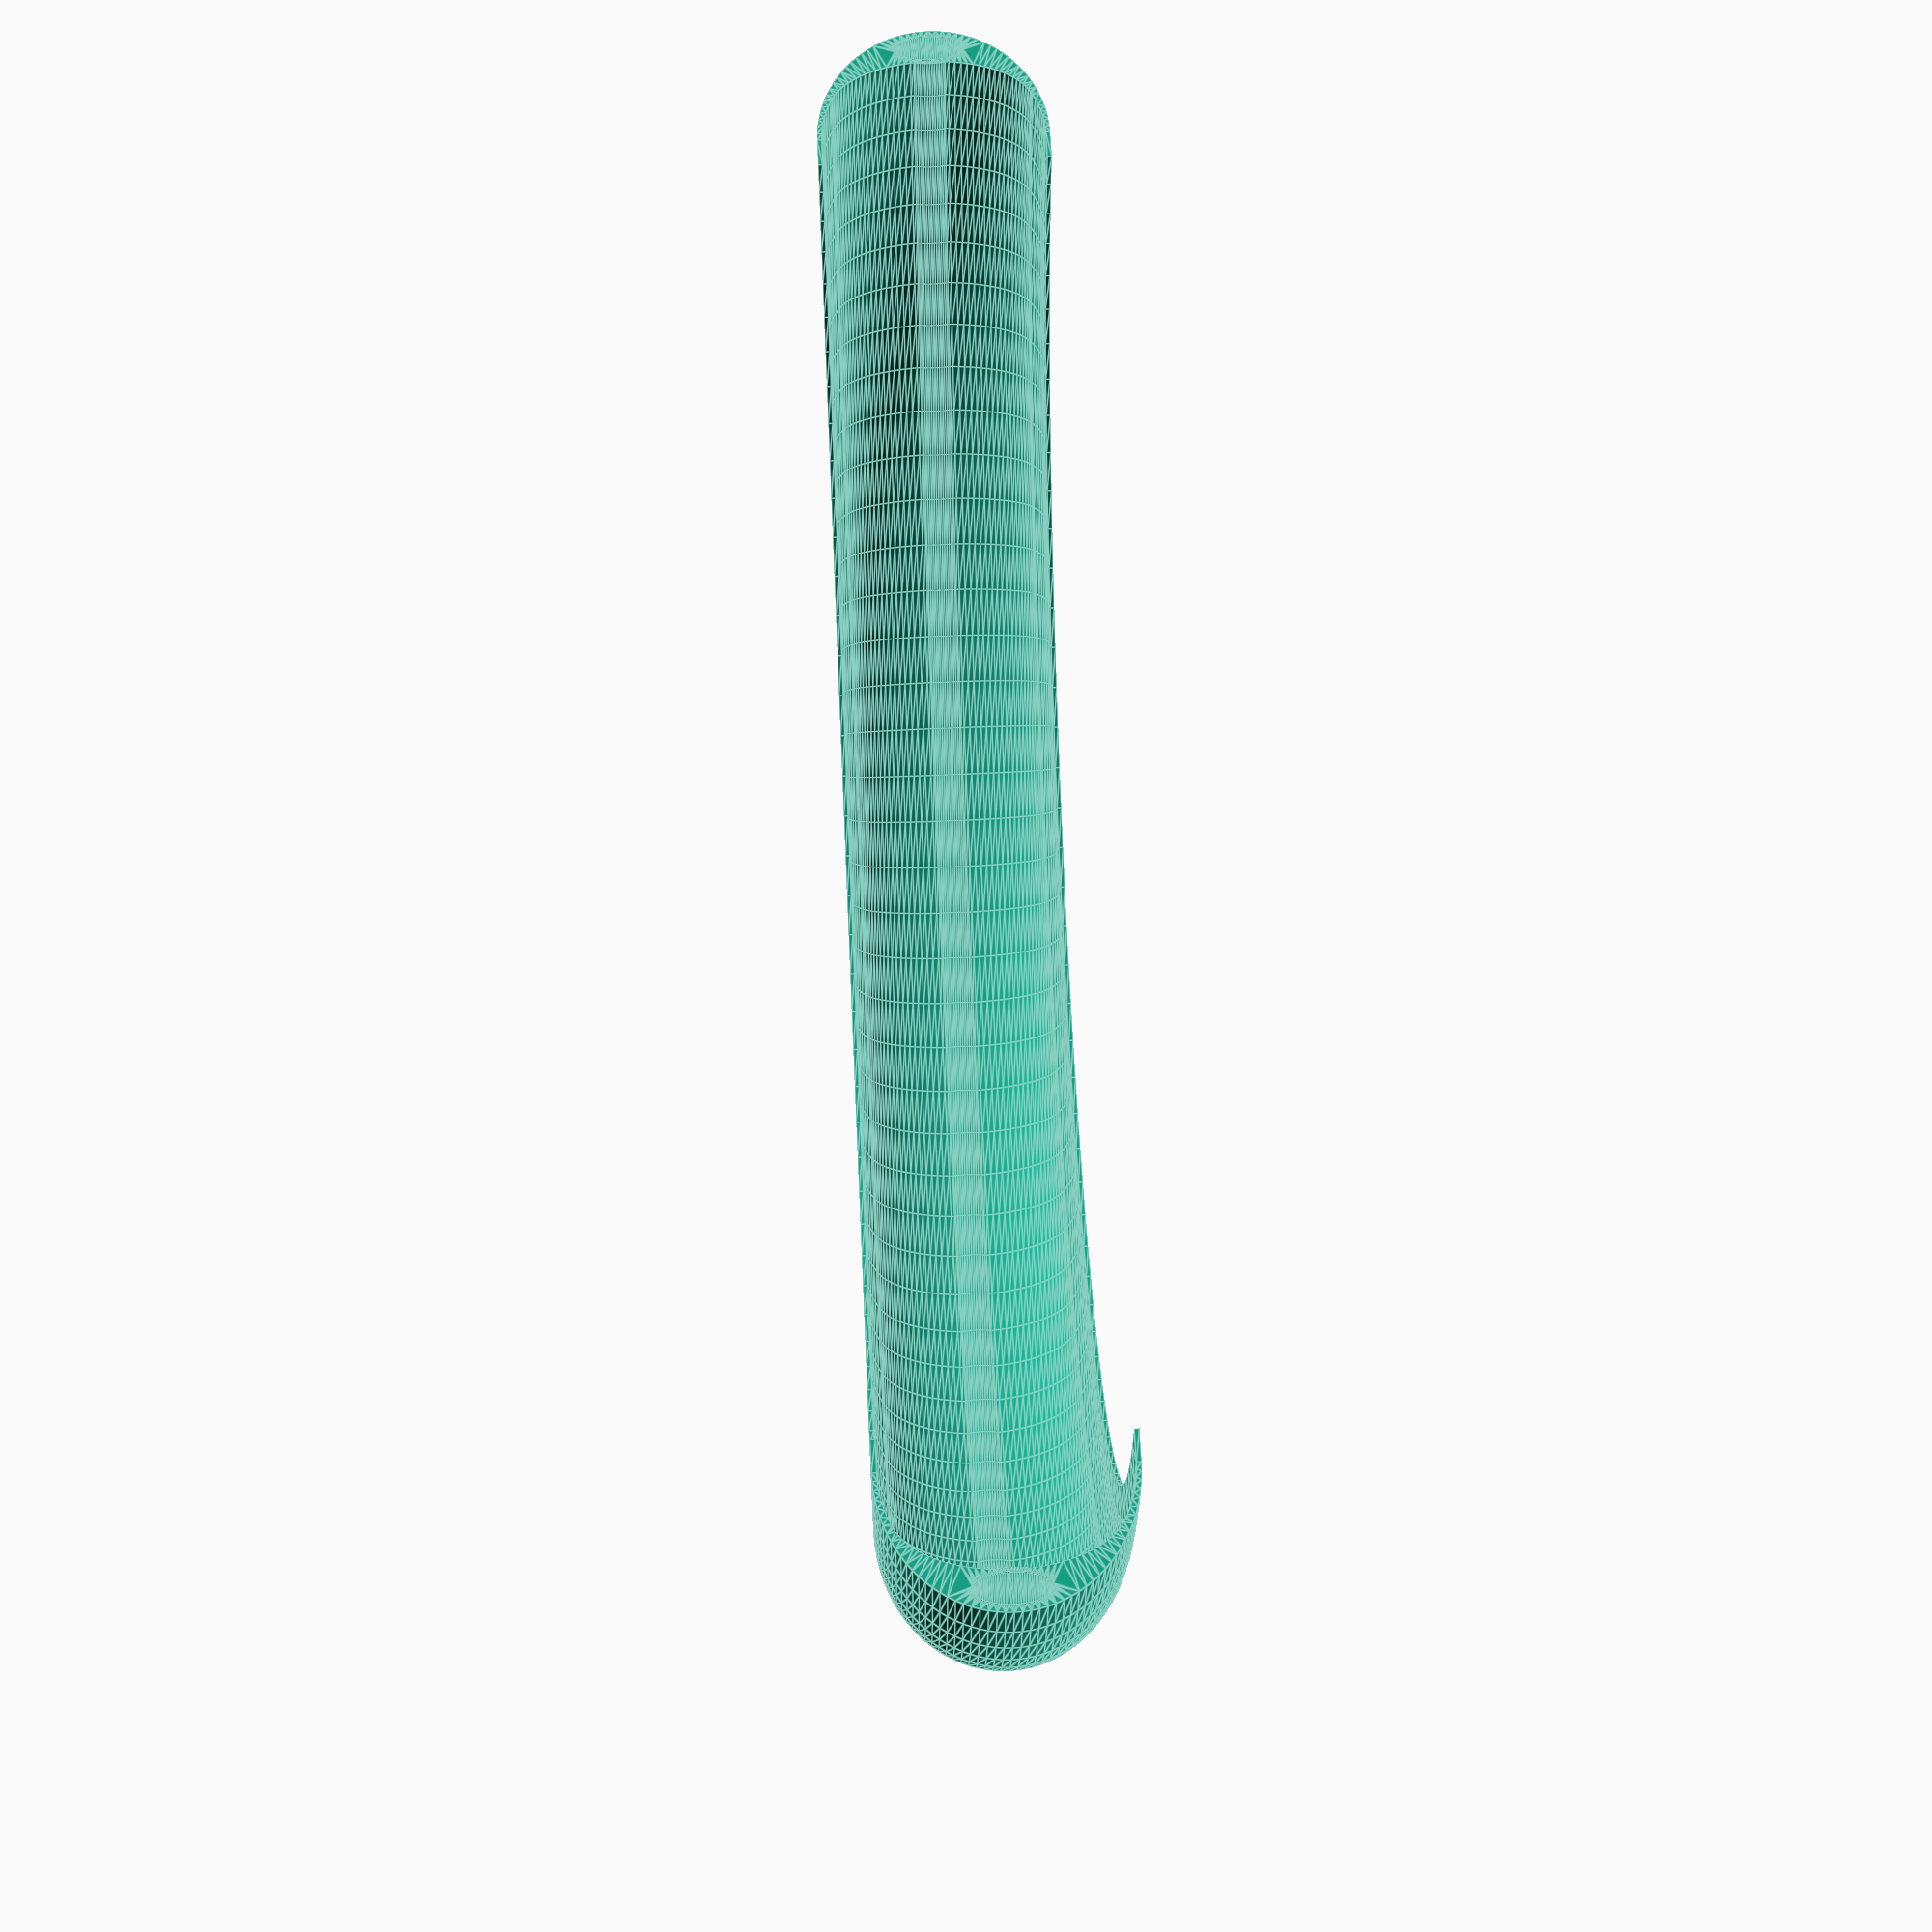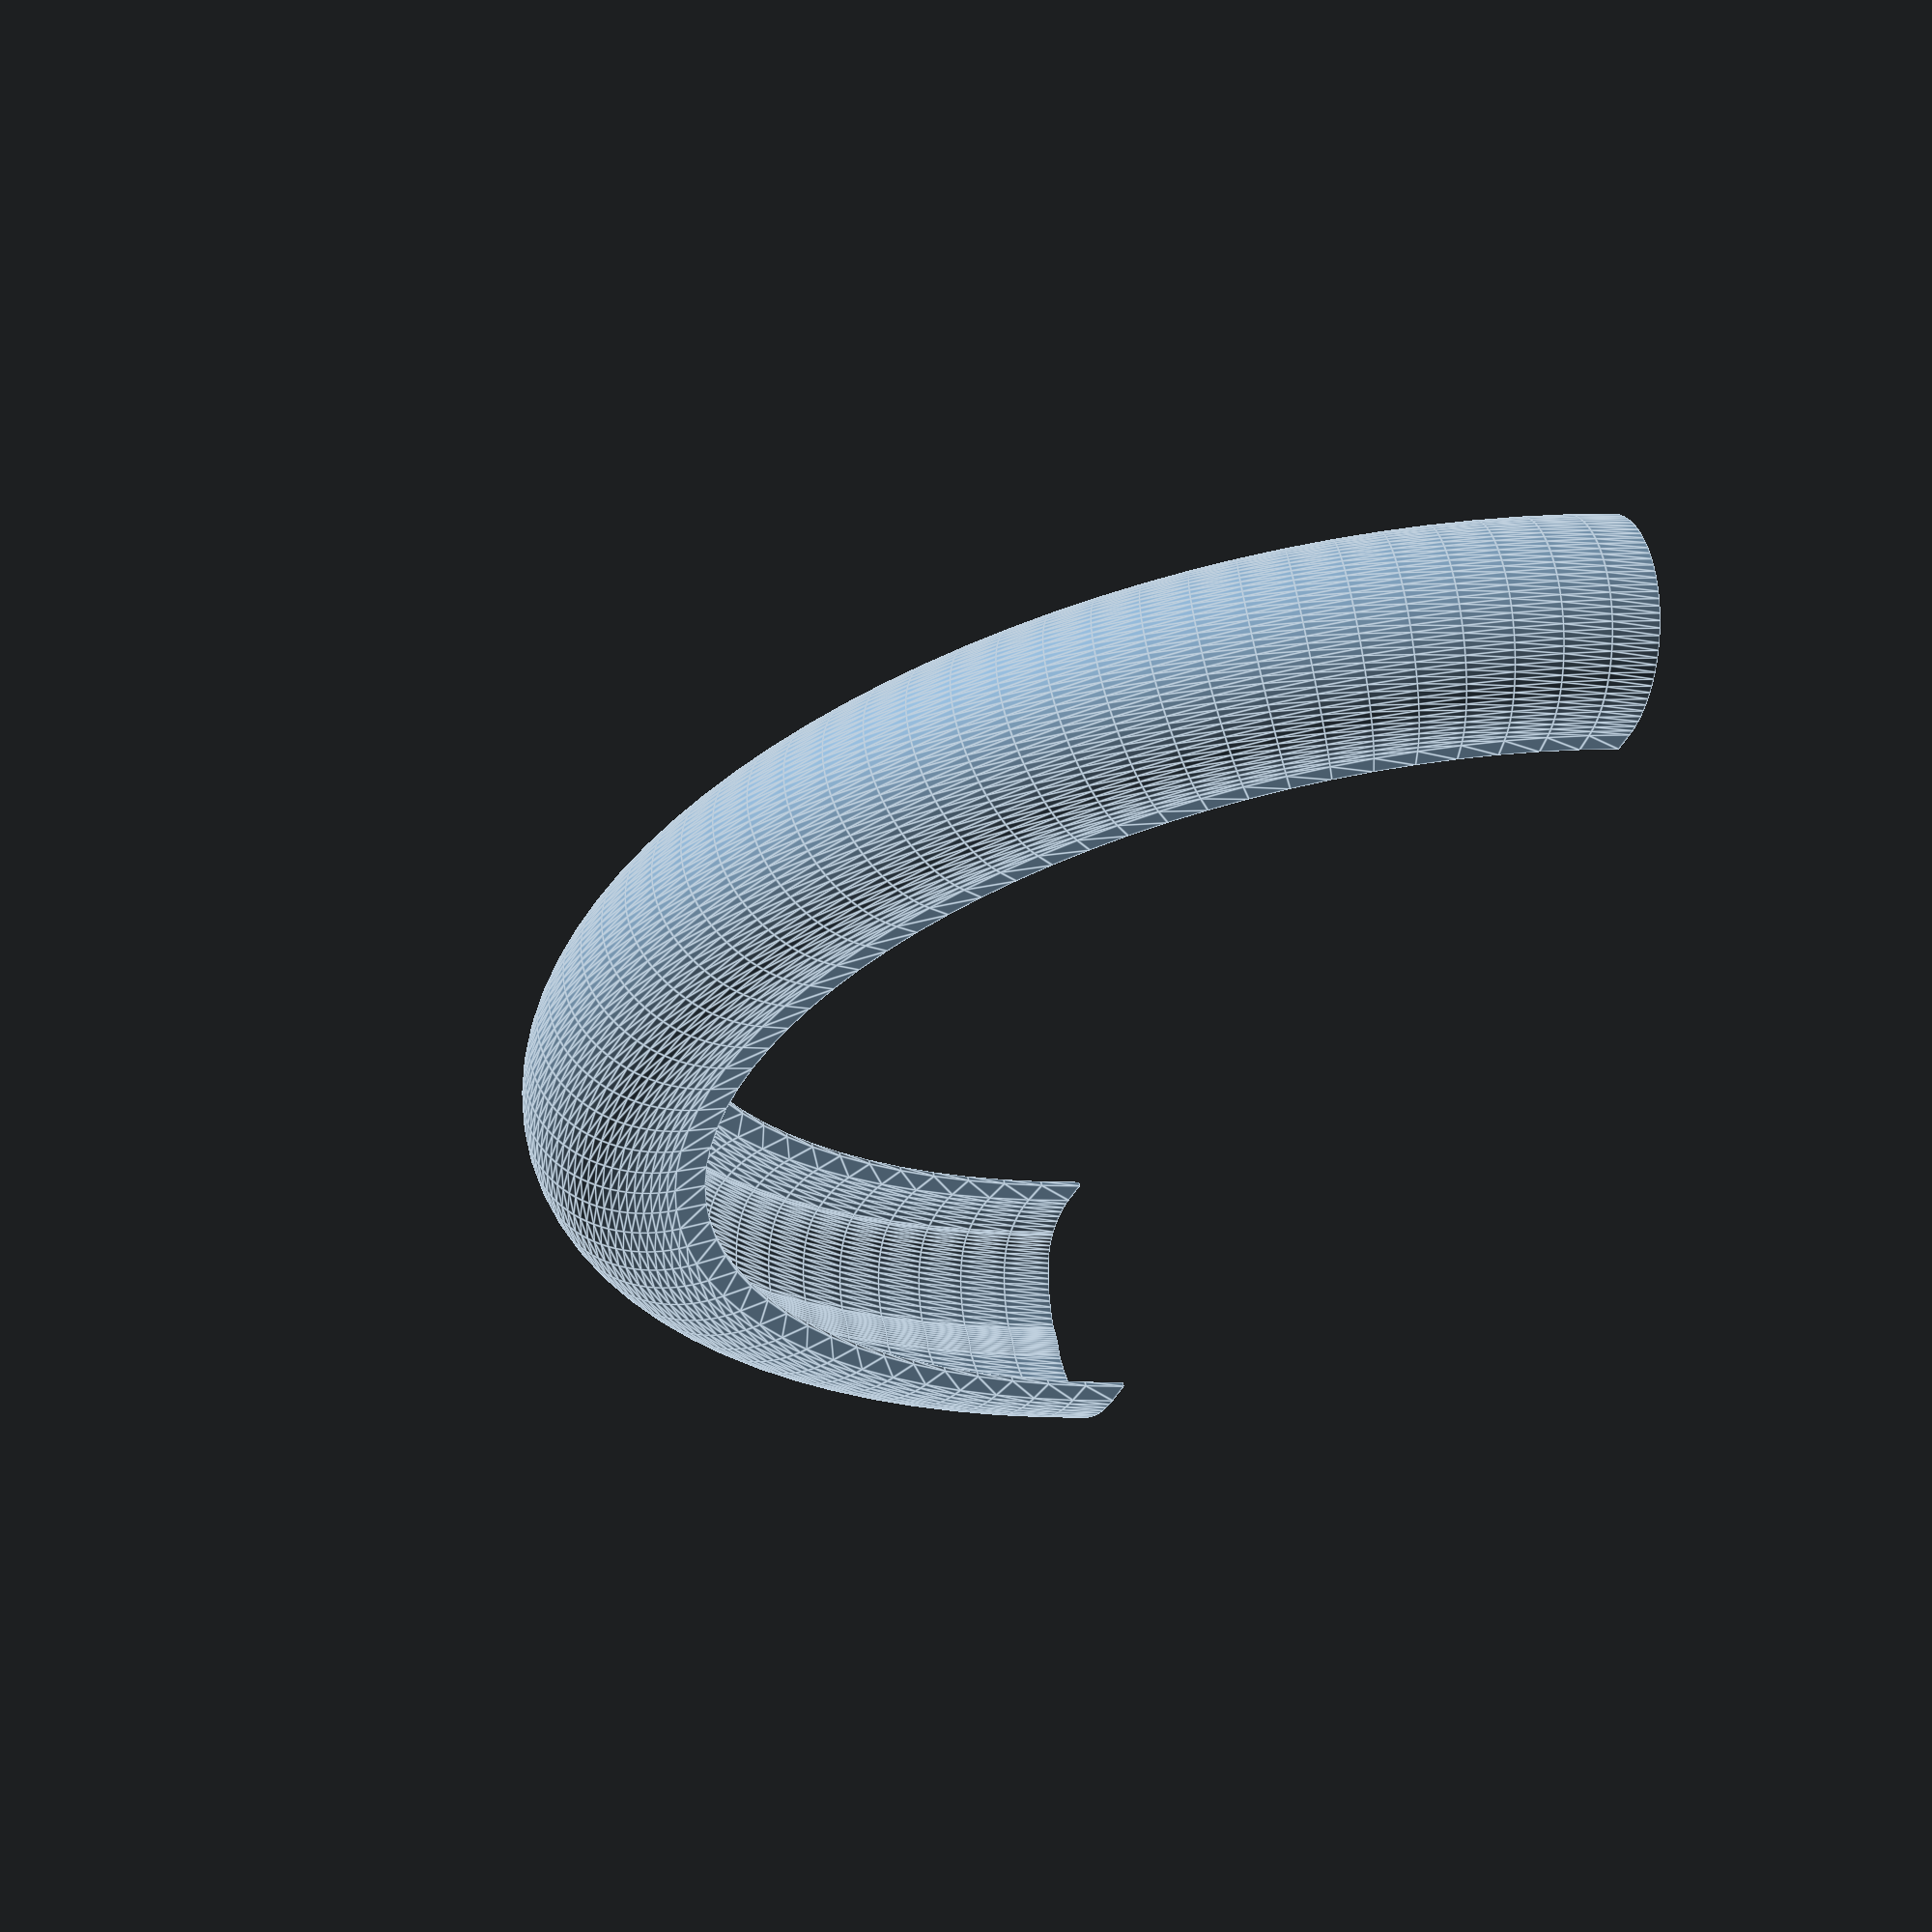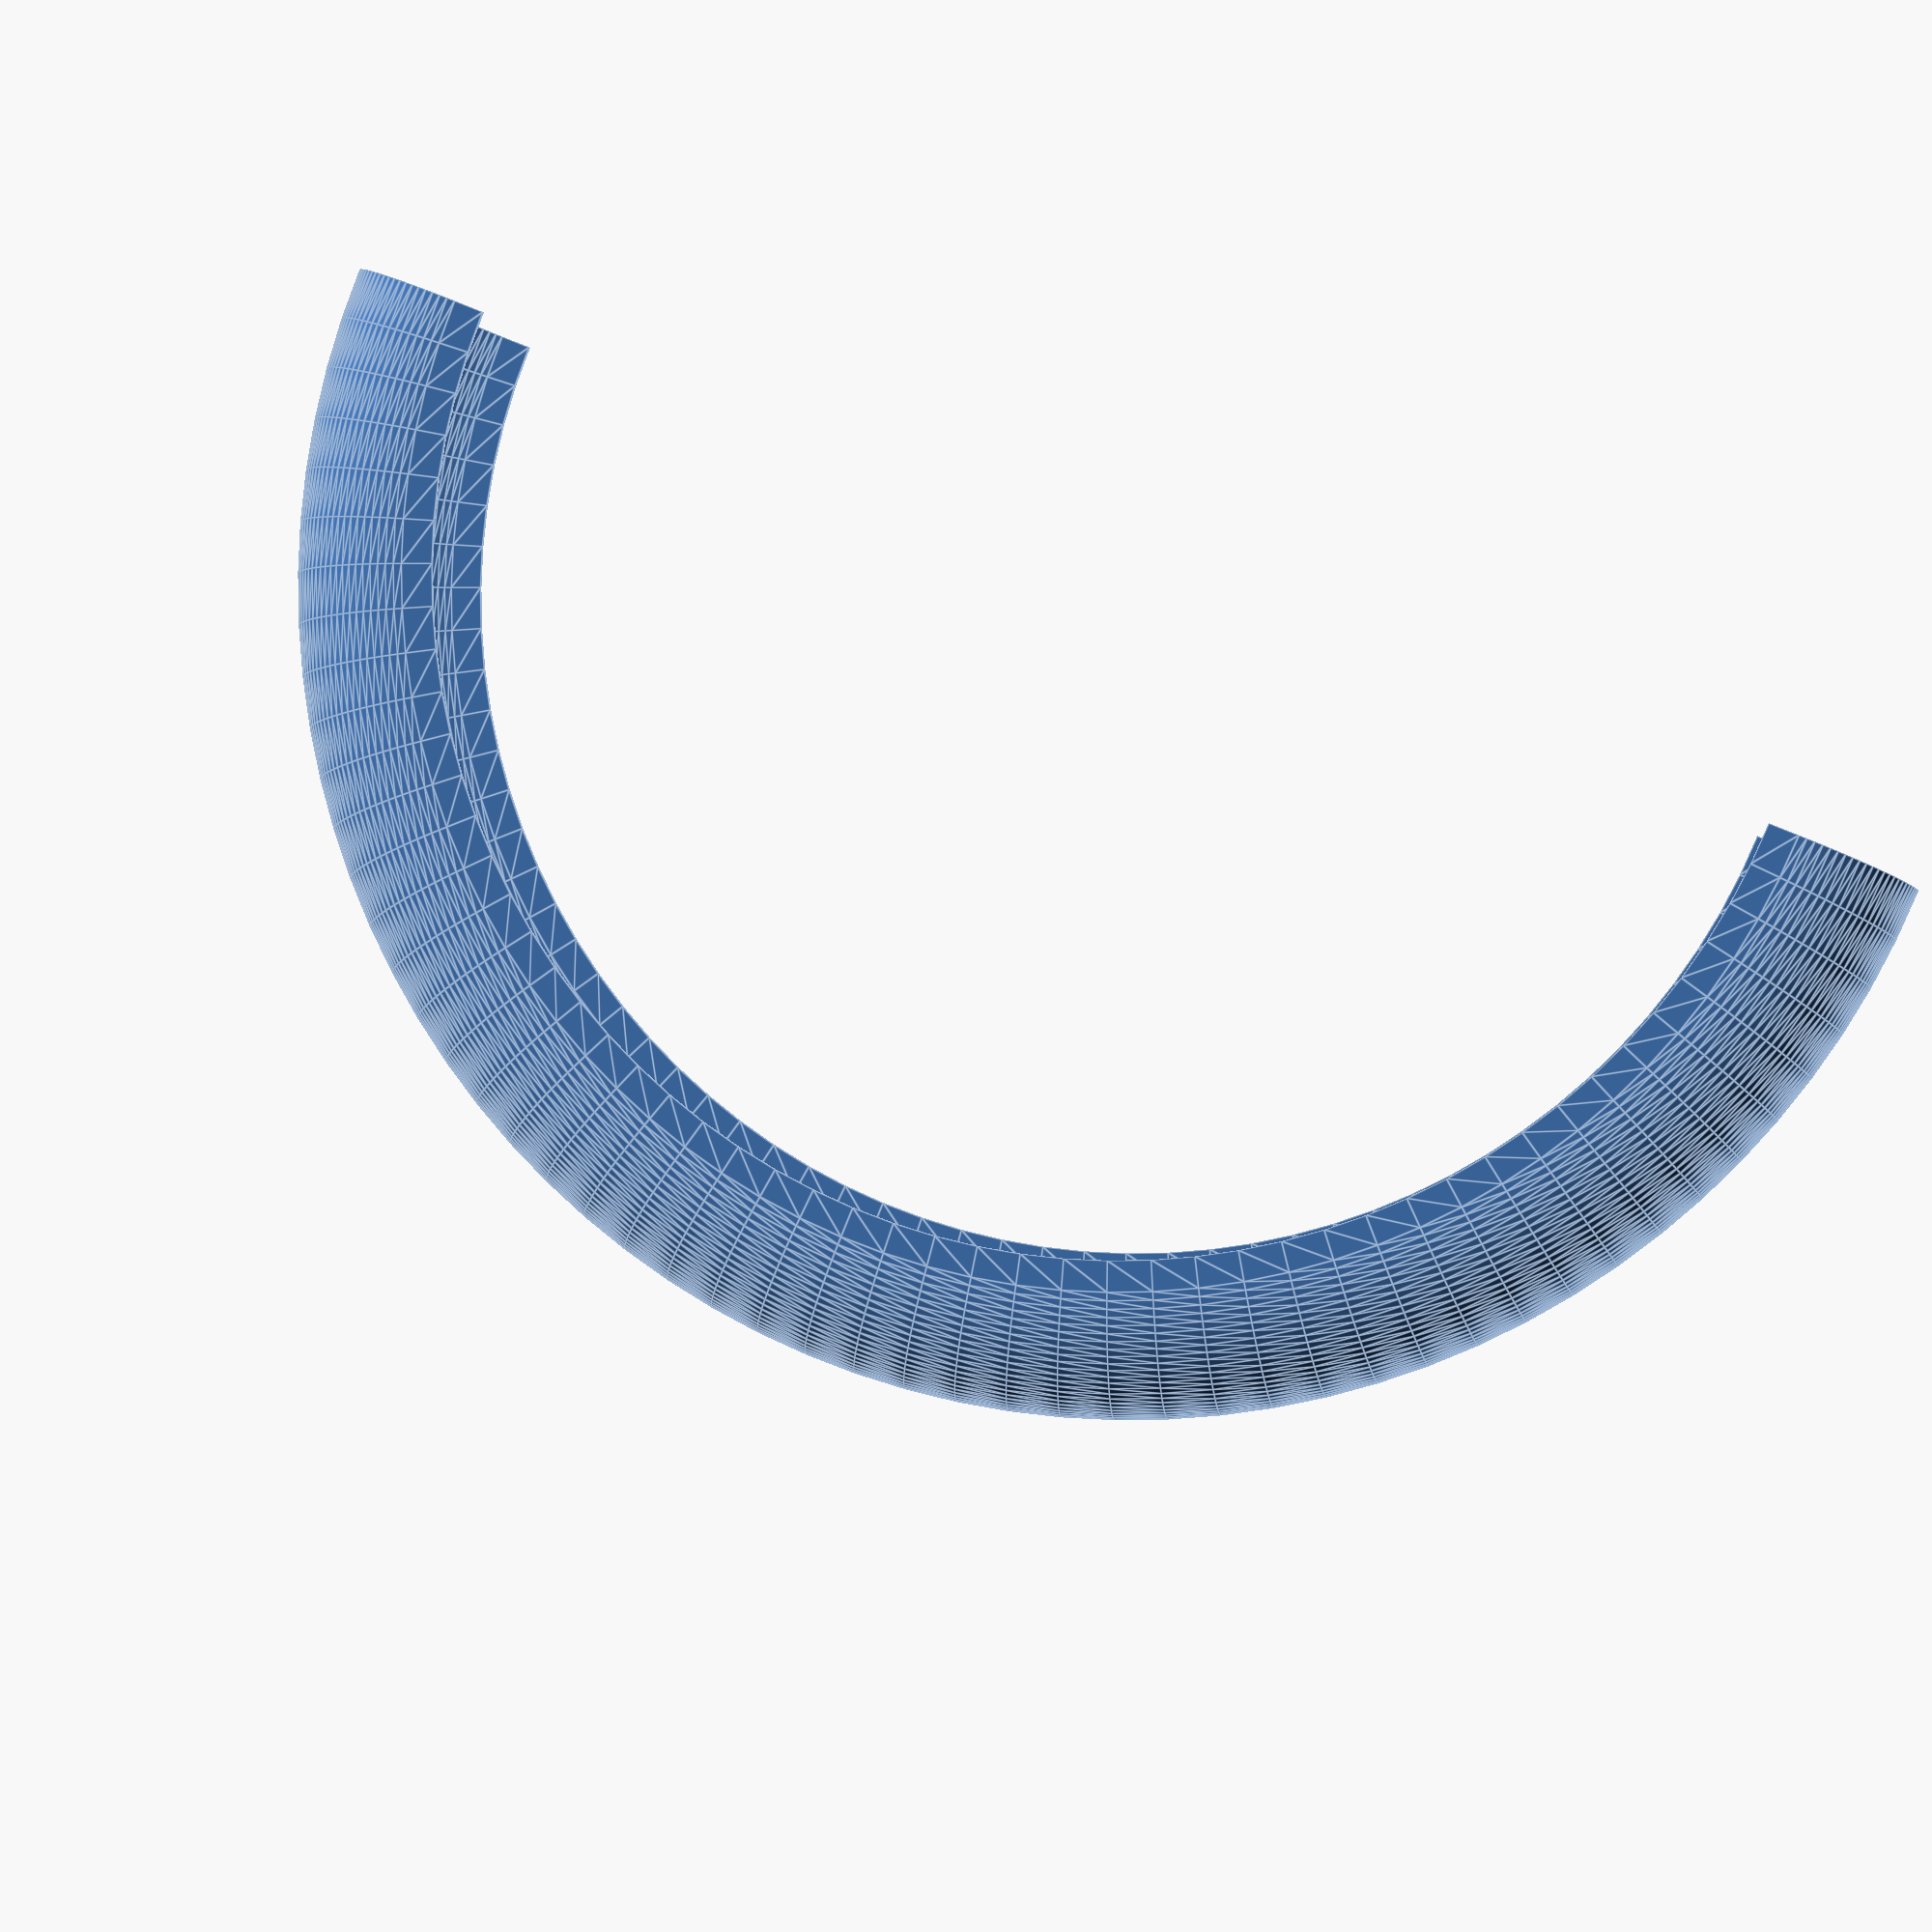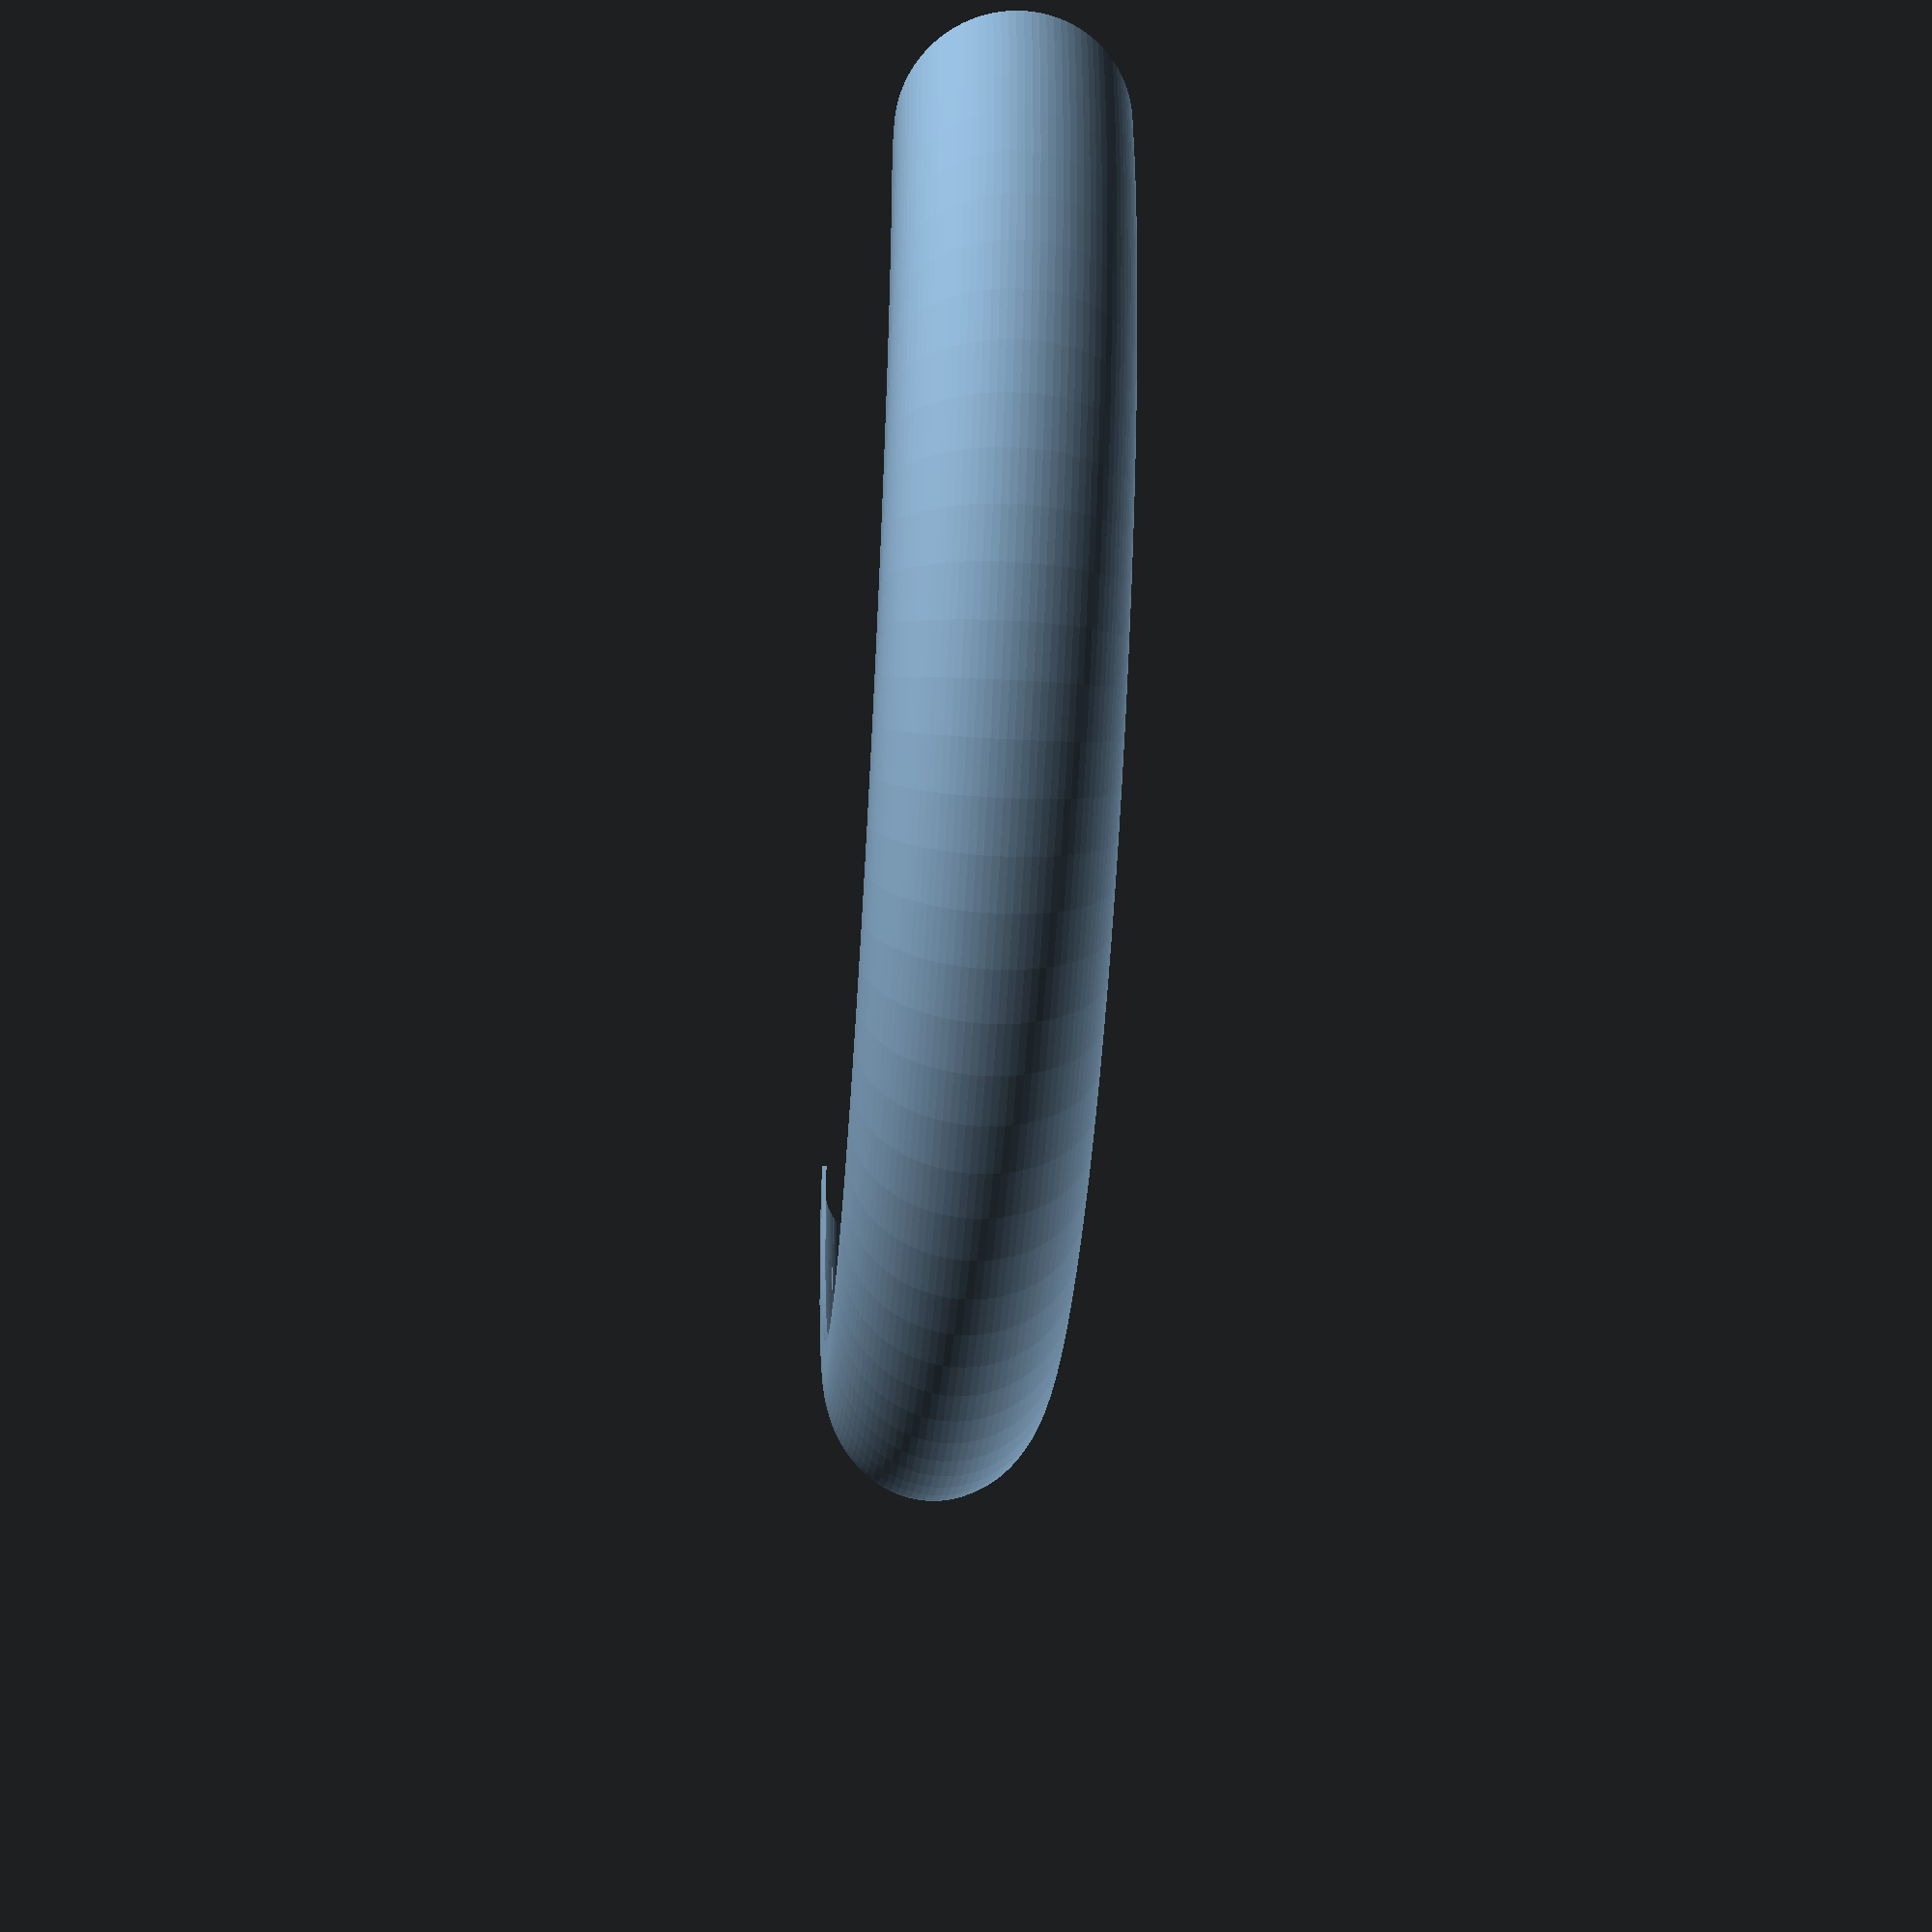
<openscad>
$fn=100;
tyre_width=45;
tyre_radius=260;
tyre_diameter=tyre_radius * 2;

clearance=30;
guard_radius=tyre_radius + clearance / 2;
guard_diameter=guard_radius * 2;
guard_width=tyre_width + 30;
guard_thickness=3;

circle_deg=180;


tolerance = 0.6;

module mountProfile() {
	translate([(guard_width / 2) - 2, 0, 0]) resize([10 - tolerance, 22.5 - tolerance]) circle();
}

module guardProfile() {
	straight = 10;
	inner_width = guard_width - guard_thickness;
	union() {
		difference() {	
			resize([guard_width + 10, guard_width]) circle(d=guard_width);
			translate([12, 0, 0]) resize([inner_width / 2, inner_width - 6]) circle(d=guard_width - guard_thickness);
			difference() {
				circle(d=guard_width - guard_thickness);				
				translate([inner_width - 20, 0, 0]) square(inner_width, center=true);
			}
			translate([-guard_width, -guard_width / 2, 0]) square(guard_width);
			translate([(guard_width / 2) - 2, 0, 0]) resize([10, 22.5]) circle();
		}

		difference() {
			translate([(guard_width / 2) - 2, 0, 0]) resize([12.5, 25]) circle();
			translate([(guard_width / 2) - 2, 0, 0]) resize([10, 22.5]) circle();
		}

		difference() {
			translate([-straight, -guard_width / 2, 0]) 
				square([straight, guard_width]);
			translate([-straight, -(guard_width - guard_thickness) / 2, 0])
				square([straight, guard_width - guard_thickness]);
		}
	}
}

module mount() {
	rotate_extrude(angle=circle_deg, convexity=10) 
		translate([guard_radius - tyre_width, 0]) mountProfile();
}

module guard() {
	    rotate_extrude(angle=circle_deg, convexity=10)
	       translate([guard_radius - tyre_width, 0]) guardProfile();
}

module tyre() {
   rotate_extrude(angle=360, convexity=10)
       translate([tyre_radius - tyre_width, 0]) circle(d=tyre_width);
}

//color("green") tyre();

guard();
mount();
//guardProfile();
</openscad>
<views>
elev=301.9 azim=176.1 roll=267.3 proj=p view=edges
elev=115.8 azim=111.8 roll=191.2 proj=o view=edges
elev=1.6 azim=202.3 roll=6.5 proj=p view=edges
elev=222.6 azim=6.5 roll=274.0 proj=p view=wireframe
</views>
